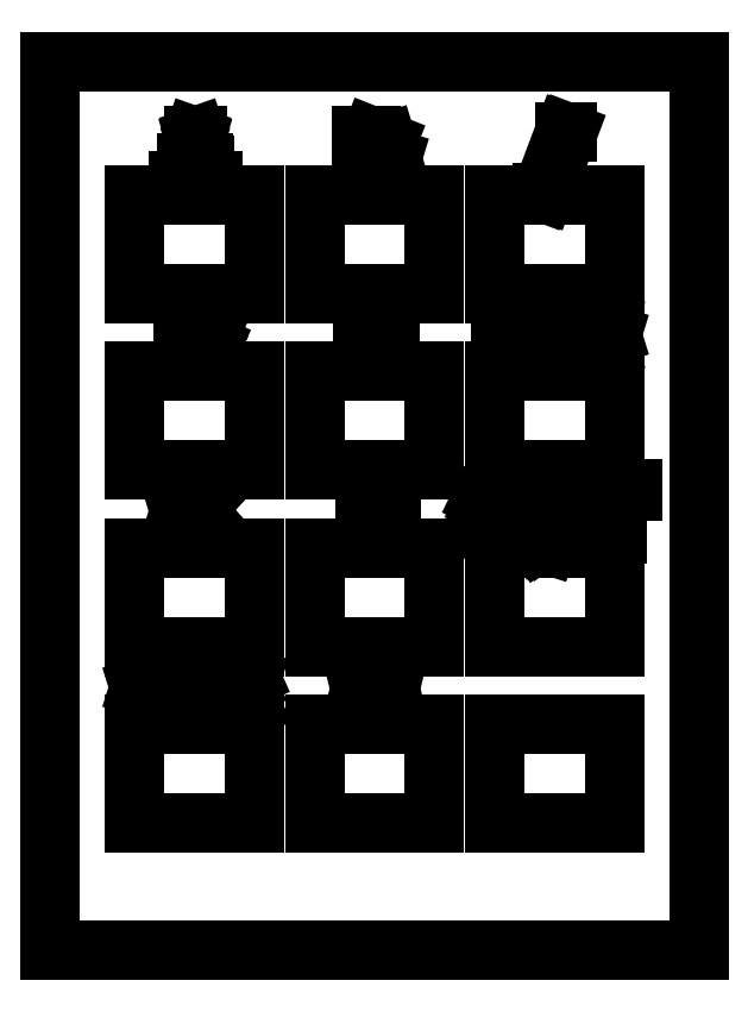
<metadata>
{"format":"dxf","ext":"dxf","renderer":"ezdxf+matplotlib","layout":"modelspace","background":"white","min_lineweight":24,"dpi":150}
</metadata>
<code>
0
SECTION
2
ENTITIES
0
LINE
8
0
10
46
20
63
11
0
21
63
0
LINE
8
0
10
0
20
63
11
0
21
0
0
LINE
8
0
10
0
20
0
11
46
21
0
0
LINE
8
0
10
46
20
0
11
46
21
63
0
LINE
8
0
10
34.88
20
53.73
11
36.47
21
57.96
0
LINE
8
0
10
36.47
20
57.96
11
36.69
21
57.96
0
LINE
8
0
10
36.69
20
57.96
11
35.1
21
53.73
0
LINE
8
0
10
35.1
20
53.73
11
34.88
21
53.73
0
LINE
8
0
10
9.044
20
54.5
11
10.17
21
57.7
0
LINE
8
0
10
10.17
20
57.7
11
10.4
21
57.7
0
LINE
8
0
10
10.4
20
57.7
11
11.52
21
54.5
0
LINE
8
0
10
11.52
20
54.5
11
11.28
21
54.5
0
LINE
8
0
10
11.28
20
54.5
11
10.92
21
55.59
0
LINE
8
0
10
10.92
20
55.59
11
9.647
21
55.59
0
LINE
8
0
10
9.647
20
55.59
11
9.268
21
54.5
0
LINE
8
0
10
9.268
20
54.5
11
9.044
21
54.5
0
LINE
8
0
10
10.65
20
56.38
11
10.46
21
56.93
0
LINE
8
0
10
10.46
20
56.93
11
10.29
21
57.49
0
LINE
8
0
10
10.29
20
57.49
11
10.27
21
57.49
0
LINE
8
0
10
10.27
20
57.49
11
10.1
21
56.93
0
LINE
8
0
10
10.1
20
56.93
11
9.919
21
56.38
0
LINE
8
0
10
9.919
20
56.38
11
9.715
21
55.78
0
LINE
8
0
10
9.715
20
55.78
11
10.85
21
55.78
0
LINE
8
0
10
10.85
20
55.78
11
10.65
21
56.38
0
LINE
8
0
10
22.04
20
54.5
11
22.04
21
57.7
0
LINE
8
0
10
22.04
20
57.7
11
22.78
21
57.7
0
LINE
8
0
10
22.78
20
57.7
11
23.87
21
57.27
0
LINE
8
0
10
23.87
20
57.27
11
24.22
21
56.11
0
LINE
8
0
10
24.22
20
56.11
11
23.87
21
54.94
0
LINE
8
0
10
23.87
20
54.94
11
22.78
21
54.5
0
LINE
8
0
10
22.78
20
54.5
11
22.04
21
54.5
0
LINE
8
0
10
23.7
20
55.09
11
23.99
21
56.11
0
LINE
8
0
10
23.99
20
56.11
11
23.7
21
57.12
0
LINE
8
0
10
23.7
20
57.12
11
22.76
21
57.51
0
LINE
8
0
10
22.76
20
57.51
11
22.27
21
57.51
0
LINE
8
0
10
22.27
20
57.51
11
22.27
21
54.69
0
LINE
8
0
10
22.27
20
54.69
11
22.76
21
54.69
0
LINE
8
0
10
22.76
20
54.69
11
23.7
21
55.09
0
LINE
8
0
10
18.75
20
46.5
11
18.75
21
53.5
0
LINE
8
0
10
18.75
20
53.5
11
27.25
21
53.5
0
LINE
8
0
10
27.25
20
53.5
11
27.25
21
46.5
0
LINE
8
0
10
27.25
20
46.5
11
18.75
21
46.5
0
LINE
8
0
10
31.5
20
46.5
11
31.5
21
53.5
0
LINE
8
0
10
31.5
20
53.5
11
40
21
53.5
0
LINE
8
0
10
40
20
53.5
11
40
21
46.5
0
LINE
8
0
10
40
20
46.5
11
31.5
21
46.5
0
LINE
8
0
10
6
20
46.5
11
6
21
53.5
0
LINE
8
0
10
6
20
53.5
11
14.5
21
53.5
0
LINE
8
0
10
14.5
20
53.5
11
14.5
21
46.5
0
LINE
8
0
10
14.5
20
46.5
11
6
21
46.5
0
LINE
8
0
10
34.92
20
42.39
11
34.59
21
43.61
0
LINE
8
0
10
34.59
20
43.61
11
34.92
21
44.82
0
LINE
8
0
10
34.92
20
44.82
11
35.78
21
45.26
0
LINE
8
0
10
35.78
20
45.26
11
36.64
21
44.82
0
LINE
8
0
10
36.64
20
44.82
11
36.98
21
43.61
0
LINE
8
0
10
36.98
20
43.61
11
36.64
21
42.39
0
LINE
8
0
10
36.64
20
42.39
11
35.78
21
41.94
0
LINE
8
0
10
35.78
20
41.94
11
34.92
21
42.39
0
LINE
8
0
10
36.48
20
42.54
11
36.75
21
43.61
0
LINE
8
0
10
36.75
20
43.61
11
36.48
21
44.67
0
LINE
8
0
10
36.48
20
44.67
11
35.78
21
45.06
0
LINE
8
0
10
35.78
20
45.06
11
35.09
21
44.67
0
LINE
8
0
10
35.09
20
44.67
11
34.82
21
43.61
0
LINE
8
0
10
34.82
20
43.61
11
35.09
21
42.54
0
LINE
8
0
10
35.09
20
42.54
11
35.78
21
42.14
0
LINE
8
0
10
35.78
20
42.14
11
36.48
21
42.54
0
LINE
8
0
10
22.19
20
42
11
22.19
21
45.2
0
LINE
8
0
10
22.19
20
45.2
11
24.09
21
45.2
0
LINE
8
0
10
24.09
20
45.2
11
24.09
21
45.01
0
LINE
8
0
10
24.09
20
45.01
11
22.42
21
45.01
0
LINE
8
0
10
22.42
20
45.01
11
22.42
21
43.79
0
LINE
8
0
10
22.42
20
43.79
11
23.83
21
43.79
0
LINE
8
0
10
23.83
20
43.79
11
23.83
21
43.6
0
LINE
8
0
10
23.83
20
43.6
11
22.42
21
43.6
0
LINE
8
0
10
22.42
20
43.6
11
22.42
21
42.19
0
LINE
8
0
10
22.42
20
42.19
11
24.14
21
42.19
0
LINE
8
0
10
24.14
20
42.19
11
24.14
21
42
0
LINE
8
0
10
24.14
20
42
11
22.19
21
42
0
LINE
8
0
10
31.92
20
42
11
31.92
21
45.2
0
LINE
8
0
10
31.92
20
45.2
11
32.21
21
45.2
0
LINE
8
0
10
32.21
20
45.2
11
32.74
21
43.72
0
LINE
8
0
10
32.74
20
43.72
11
32.93
21
43.15
0
LINE
8
0
10
32.93
20
43.15
11
32.95
21
43.15
0
LINE
8
0
10
32.95
20
43.15
11
33.13
21
43.72
0
LINE
8
0
10
33.13
20
43.72
11
33.66
21
45.2
0
LINE
8
0
10
33.66
20
45.2
11
33.95
21
45.2
0
LINE
8
0
10
33.95
20
45.2
11
33.95
21
42
0
LINE
8
0
10
33.95
20
42
11
33.74
21
42
0
LINE
8
0
10
33.74
20
42
11
33.74
21
44.24
0
LINE
8
0
10
33.74
20
44.24
11
33.75
21
44.6
0
LINE
8
0
10
33.75
20
44.6
11
33.77
21
44.96
0
LINE
8
0
10
33.77
20
44.96
11
33.75
21
44.96
0
LINE
8
0
10
33.75
20
44.96
11
33.57
21
44.39
0
LINE
8
0
10
33.57
20
44.39
11
33.01
21
42.88
0
LINE
8
0
10
33.01
20
42.88
11
32.86
21
42.88
0
LINE
8
0
10
32.86
20
42.88
11
32.3
21
44.39
0
LINE
8
0
10
32.3
20
44.39
11
32.1
21
44.96
0
LINE
8
0
10
32.1
20
44.96
11
32.09
21
44.96
0
LINE
8
0
10
32.09
20
44.96
11
32.11
21
44.6
0
LINE
8
0
10
32.11
20
44.6
11
32.12
21
44.24
0
LINE
8
0
10
32.12
20
44.24
11
32.12
21
42
0
LINE
8
0
10
32.12
20
42
11
31.92
21
42
0
LINE
8
0
10
9.385
20
42
11
9.385
21
45.2
0
LINE
8
0
10
9.385
20
45.2
11
10.19
21
45.2
0
LINE
8
0
10
10.19
20
45.2
11
10.96
21
45.01
0
LINE
8
0
10
10.96
20
45.01
11
11.24
21
44.42
0
LINE
8
0
10
11.24
20
44.42
11
11.1
21
43.98
0
LINE
8
0
10
11.1
20
43.98
11
10.67
21
43.72
0
LINE
8
0
10
10.67
20
43.72
11
10.67
21
43.7
0
LINE
8
0
10
10.67
20
43.7
11
11.23
21
43.46
0
LINE
8
0
10
11.23
20
43.46
11
11.44
21
42.93
0
LINE
8
0
10
11.44
20
42.93
11
11.12
21
42.23
0
LINE
8
0
10
11.12
20
42.23
11
10.25
21
42
0
LINE
8
0
10
10.25
20
42
11
9.385
21
42
0
LINE
8
0
10
10.8
20
43.95
11
11.02
21
44.43
0
LINE
8
0
10
11.02
20
44.43
11
10.79
21
44.88
0
LINE
8
0
10
10.79
20
44.88
11
10.12
21
45.02
0
LINE
8
0
10
10.12
20
45.02
11
9.608
21
45.02
0
LINE
8
0
10
9.608
20
45.02
11
9.608
21
43.79
0
LINE
8
0
10
9.608
20
43.79
11
10.1
21
43.79
0
LINE
8
0
10
10.1
20
43.79
11
10.8
21
43.95
0
LINE
8
0
10
10.94
20
42.36
11
11.22
21
42.93
0
LINE
8
0
10
11.22
20
42.93
11
10.95
21
43.44
0
LINE
8
0
10
10.95
20
43.44
11
10.19
21
43.61
0
LINE
8
0
10
10.19
20
43.61
11
9.608
21
43.61
0
LINE
8
0
10
9.608
20
43.61
11
9.608
21
42.18
0
LINE
8
0
10
9.608
20
42.18
11
10.19
21
42.18
0
LINE
8
0
10
10.19
20
42.18
11
10.94
21
42.36
0
LINE
8
0
10
37.64
20
42
11
37.64
21
45.2
0
LINE
8
0
10
37.64
20
45.2
11
38.37
21
45.2
0
LINE
8
0
10
38.37
20
45.2
11
39.47
21
44.77
0
LINE
8
0
10
39.47
20
44.77
11
39.82
21
43.61
0
LINE
8
0
10
39.82
20
43.61
11
39.47
21
42.44
0
LINE
8
0
10
39.47
20
42.44
11
38.38
21
42
0
LINE
8
0
10
38.38
20
42
11
37.64
21
42
0
LINE
8
0
10
39.3
20
42.59
11
39.59
21
43.61
0
LINE
8
0
10
39.59
20
43.61
11
39.3
21
44.62
0
LINE
8
0
10
39.3
20
44.62
11
38.36
21
45.01
0
LINE
8
0
10
38.36
20
45.01
11
37.86
21
45.01
0
LINE
8
0
10
37.86
20
45.01
11
37.86
21
42.19
0
LINE
8
0
10
37.86
20
42.19
11
38.36
21
42.19
0
LINE
8
0
10
38.36
20
42.19
11
39.3
21
42.59
0
LINE
8
0
10
6
20
34
11
6
21
41
0
LINE
8
0
10
6
20
41
11
14.5
21
41
0
LINE
8
0
10
14.5
20
41
11
14.5
21
34
0
LINE
8
0
10
14.5
20
34
11
6
21
34
0
LINE
8
0
10
18.75
20
34
11
18.75
21
41
0
LINE
8
0
10
18.75
20
41
11
27.25
21
41
0
LINE
8
0
10
27.25
20
41
11
27.25
21
34
0
LINE
8
0
10
27.25
20
34
11
18.75
21
34
0
LINE
8
0
10
31.5
20
34
11
31.5
21
41
0
LINE
8
0
10
31.5
20
41
11
40
21
41
0
LINE
8
0
10
40
20
41
11
40
21
34
0
LINE
8
0
10
40
20
34
11
31.5
21
34
0
LINE
8
0
10
34.58
20
28.93
11
34.23
21
29.44
0
LINE
8
0
10
34.23
20
29.44
11
33.47
21
29.94
0
LINE
8
0
10
33.47
20
29.94
11
33.18
21
31.11
0
LINE
8
0
10
33.18
20
31.11
11
33.5
21
32.32
0
LINE
8
0
10
33.5
20
32.32
11
34.36
21
32.76
0
LINE
8
0
10
34.36
20
32.76
11
35.21
21
32.32
0
LINE
8
0
10
35.21
20
32.32
11
35.54
21
31.11
0
LINE
8
0
10
35.54
20
31.11
11
35.24
21
29.94
0
LINE
8
0
10
35.24
20
29.94
11
34.48
21
29.44
0
LINE
8
0
10
34.48
20
29.44
11
34.75
21
29.07
0
LINE
8
0
10
34.75
20
29.07
11
35.24
21
28.94
0
LINE
8
0
10
35.24
20
28.94
11
35.37
21
28.95
0
LINE
8
0
10
35.37
20
28.95
11
35.47
21
28.98
0
LINE
8
0
10
35.47
20
28.98
11
35.52
21
28.77
0
LINE
8
0
10
35.52
20
28.77
11
35.37
21
28.74
0
LINE
8
0
10
35.37
20
28.74
11
35.21
21
28.73
0
LINE
8
0
10
35.21
20
28.73
11
34.58
21
28.93
0
LINE
8
0
10
35.05
20
30.03
11
35.31
21
31.11
0
LINE
8
0
10
35.31
20
31.11
11
35.05
21
32.17
0
LINE
8
0
10
35.05
20
32.17
11
34.36
21
32.57
0
LINE
8
0
10
34.36
20
32.57
11
33.66
21
32.17
0
LINE
8
0
10
33.66
20
32.17
11
33.41
21
31.11
0
LINE
8
0
10
33.41
20
31.11
11
33.66
21
30.03
0
LINE
8
0
10
33.66
20
30.03
11
34.36
21
29.62
0
LINE
8
0
10
34.36
20
29.62
11
35.05
21
30.03
0
LINE
8
0
10
30.9
20
29.57
11
30.42
21
29.92
0
LINE
8
0
10
30.42
20
29.92
11
30.57
21
30.07
0
LINE
8
0
10
30.57
20
30.07
11
31
21
29.76
0
LINE
8
0
10
31
20
29.76
11
31.55
21
29.64
0
LINE
8
0
10
31.55
20
29.64
11
32.17
21
29.82
0
LINE
8
0
10
32.17
20
29.82
11
32.4
21
30.28
0
LINE
8
0
10
32.4
20
30.28
11
32.21
21
30.72
0
LINE
8
0
10
32.21
20
30.72
11
31.77
21
30.96
0
LINE
8
0
10
31.77
20
30.96
11
31.29
21
31.18
0
LINE
8
0
10
31.29
20
31.18
11
30.83
21
31.44
0
LINE
8
0
10
30.83
20
31.44
11
30.59
21
31.97
0
LINE
8
0
10
30.59
20
31.97
11
30.87
21
32.54
0
LINE
8
0
10
30.87
20
32.54
11
31.57
21
32.76
0
LINE
8
0
10
31.57
20
32.76
11
32.12
21
32.65
0
LINE
8
0
10
32.12
20
32.65
11
32.51
21
32.38
0
LINE
8
0
10
32.51
20
32.38
11
32.38
21
32.23
0
LINE
8
0
10
32.38
20
32.23
11
32.03
21
32.47
0
LINE
8
0
10
32.03
20
32.47
11
31.57
21
32.56
0
LINE
8
0
10
31.57
20
32.56
11
31.02
21
32.4
0
LINE
8
0
10
31.02
20
32.4
11
30.82
21
31.98
0
LINE
8
0
10
30.82
20
31.98
11
31.02
21
31.58
0
LINE
8
0
10
31.02
20
31.58
11
31.42
21
31.36
0
LINE
8
0
10
31.42
20
31.36
11
31.9
21
31.15
0
LINE
8
0
10
31.9
20
31.15
11
32.41
21
30.85
0
LINE
8
0
10
32.41
20
30.85
11
32.62
21
30.3
0
LINE
8
0
10
32.62
20
30.3
11
32.33
21
29.68
0
LINE
8
0
10
32.33
20
29.68
11
31.55
21
29.44
0
LINE
8
0
10
31.55
20
29.44
11
30.9
21
29.57
0
LINE
8
0
10
9.552
20
29.89
11
9.176
21
31.11
0
LINE
8
0
10
9.176
20
31.11
11
9.555
21
32.32
0
LINE
8
0
10
9.555
20
32.32
11
10.55
21
32.76
0
LINE
8
0
10
10.55
20
32.76
11
11.04
21
32.65
0
LINE
8
0
10
11.04
20
32.65
11
11.38
21
32.38
0
LINE
8
0
10
11.38
20
32.38
11
11.25
21
32.23
0
LINE
8
0
10
11.25
20
32.23
11
10.94
21
32.47
0
LINE
8
0
10
10.94
20
32.47
11
10.55
21
32.56
0
LINE
8
0
10
10.55
20
32.56
11
9.715
21
32.17
0
LINE
8
0
10
9.715
20
32.17
11
9.409
21
31.11
0
LINE
8
0
10
9.409
20
31.11
11
9.714
21
30.04
0
LINE
8
0
10
9.714
20
30.04
11
10.54
21
29.64
0
LINE
8
0
10
10.54
20
29.64
11
10.97
21
29.74
0
LINE
8
0
10
10.97
20
29.74
11
11.34
21
30.03
0
LINE
8
0
10
11.34
20
30.03
11
11.47
21
29.89
0
LINE
8
0
10
11.47
20
29.89
11
11.06
21
29.56
0
LINE
8
0
10
11.06
20
29.56
11
10.52
21
29.44
0
LINE
8
0
10
10.52
20
29.44
11
9.552
21
29.89
0
LINE
8
0
10
36.32
20
29.5
11
36.32
21
32.7
0
LINE
8
0
10
36.32
20
32.7
11
37.23
21
32.7
0
LINE
8
0
10
37.23
20
32.7
11
38
21
32.51
0
LINE
8
0
10
38
20
32.51
11
38.29
21
31.86
0
LINE
8
0
10
38.29
20
31.86
11
38.06
21
31.25
0
LINE
8
0
10
38.06
20
31.25
11
37.47
21
30.99
0
LINE
8
0
10
37.47
20
30.99
11
38.35
21
29.5
0
LINE
8
0
10
38.35
20
29.5
11
38.09
21
29.5
0
LINE
8
0
10
38.09
20
29.5
11
37.22
21
30.97
0
LINE
8
0
10
37.22
20
30.97
11
36.54
21
30.97
0
LINE
8
0
10
36.54
20
30.97
11
36.54
21
29.5
0
LINE
8
0
10
36.54
20
29.5
11
36.32
21
29.5
0
LINE
8
0
10
37.83
20
31.33
11
38.06
21
31.86
0
LINE
8
0
10
38.06
20
31.86
11
37.83
21
32.36
0
LINE
8
0
10
37.83
20
32.36
11
37.17
21
32.51
0
LINE
8
0
10
37.17
20
32.51
11
36.54
21
32.51
0
LINE
8
0
10
36.54
20
32.51
11
36.54
21
31.16
0
LINE
8
0
10
36.54
20
31.16
11
37.17
21
31.16
0
LINE
8
0
10
37.17
20
31.16
11
37.83
21
31.33
0
LINE
8
0
10
22.3
20
29.5
11
22.3
21
32.7
0
LINE
8
0
10
22.3
20
32.7
11
24.18
21
32.7
0
LINE
8
0
10
24.18
20
32.7
11
24.18
21
32.51
0
LINE
8
0
10
24.18
20
32.51
11
22.52
21
32.51
0
LINE
8
0
10
22.52
20
32.51
11
22.52
21
31.23
0
LINE
8
0
10
22.52
20
31.23
11
23.91
21
31.23
0
LINE
8
0
10
23.91
20
31.23
11
23.91
21
31.04
0
LINE
8
0
10
23.91
20
31.04
11
22.52
21
31.04
0
LINE
8
0
10
22.52
20
31.04
11
22.52
21
29.5
0
LINE
8
0
10
22.52
20
29.5
11
22.3
21
29.5
0
LINE
8
0
10
39.94
20
29.5
11
39.94
21
32.51
0
LINE
8
0
10
39.94
20
32.51
11
38.83
21
32.51
0
LINE
8
0
10
38.83
20
32.51
11
38.83
21
32.7
0
LINE
8
0
10
38.83
20
32.7
11
41.28
21
32.7
0
LINE
8
0
10
41.28
20
32.7
11
41.28
21
32.51
0
LINE
8
0
10
41.28
20
32.51
11
40.17
21
32.51
0
LINE
8
0
10
40.17
20
32.51
11
40.17
21
29.5
0
LINE
8
0
10
40.17
20
29.5
11
39.94
21
29.5
0
LINE
8
0
10
18.75
20
21.5
11
18.75
21
28.5
0
LINE
8
0
10
18.75
20
28.5
11
27.25
21
28.5
0
LINE
8
0
10
27.25
20
28.5
11
27.25
21
21.5
0
LINE
8
0
10
27.25
20
21.5
11
18.75
21
21.5
0
LINE
8
0
10
31.5
20
21.5
11
31.5
21
28.5
0
LINE
8
0
10
31.5
20
28.5
11
40
21
28.5
0
LINE
8
0
10
40
20
28.5
11
40
21
21.5
0
LINE
8
0
10
40
20
21.5
11
31.5
21
21.5
0
LINE
8
0
10
6
20
21.5
11
6
21
28.5
0
LINE
8
0
10
6
20
28.5
11
14.5
21
28.5
0
LINE
8
0
10
14.5
20
28.5
11
14.5
21
21.5
0
LINE
8
0
10
14.5
20
21.5
11
6
21
21.5
0
LINE
8
0
10
6.703
20
17.39
11
6.327
21
18.61
0
LINE
8
0
10
6.327
20
18.61
11
6.707
21
19.82
0
LINE
8
0
10
6.707
20
19.82
11
7.702
21
20.26
0
LINE
8
0
10
7.702
20
20.26
11
8.191
21
20.15
0
LINE
8
0
10
8.191
20
20.15
11
8.534
21
19.88
0
LINE
8
0
10
8.534
20
19.88
11
8.397
21
19.73
0
LINE
8
0
10
8.397
20
19.73
11
8.095
21
19.97
0
LINE
8
0
10
8.095
20
19.97
11
7.702
21
20.06
0
LINE
8
0
10
7.702
20
20.06
11
6.867
21
19.67
0
LINE
8
0
10
6.867
20
19.67
11
6.56
21
18.61
0
LINE
8
0
10
6.56
20
18.61
11
6.865
21
17.54
0
LINE
8
0
10
6.865
20
17.54
11
7.688
21
17.14
0
LINE
8
0
10
7.688
20
17.14
11
8.123
21
17.24
0
LINE
8
0
10
8.123
20
17.24
11
8.49
21
17.53
0
LINE
8
0
10
8.49
20
17.53
11
8.621
21
17.39
0
LINE
8
0
10
8.621
20
17.39
11
8.211
21
17.06
0
LINE
8
0
10
8.211
20
17.06
11
7.673
21
16.94
0
LINE
8
0
10
7.673
20
16.94
11
6.703
21
17.39
0
LINE
8
0
10
9.555
20
17
11
9.555
21
20.2
0
LINE
8
0
10
9.555
20
20.2
11
9.769
21
20.2
0
LINE
8
0
10
9.769
20
20.2
11
9.769
21
17.19
0
LINE
8
0
10
9.769
20
17.19
11
11.45
21
17.19
0
LINE
8
0
10
11.45
20
17.19
11
11.45
21
17
0
LINE
8
0
10
11.45
20
17
11
9.555
21
17
0
LINE
8
0
10
12.24
20
17
11
12.24
21
20.2
0
LINE
8
0
10
12.24
20
20.2
11
13.16
21
20.2
0
LINE
8
0
10
13.16
20
20.2
11
13.92
21
20.01
0
LINE
8
0
10
13.92
20
20.01
11
14.21
21
19.36
0
LINE
8
0
10
14.21
20
19.36
11
13.99
21
18.75
0
LINE
8
0
10
13.99
20
18.75
11
13.39
21
18.49
0
LINE
8
0
10
13.39
20
18.49
11
14.27
21
17
0
LINE
8
0
10
14.27
20
17
11
14.01
21
17
0
LINE
8
0
10
14.01
20
17
11
13.15
21
18.47
0
LINE
8
0
10
13.15
20
18.47
11
12.47
21
18.47
0
LINE
8
0
10
12.47
20
18.47
11
12.47
21
17
0
LINE
8
0
10
12.47
20
17
11
12.24
21
17
0
LINE
8
0
10
13.75
20
18.83
11
13.98
21
19.36
0
LINE
8
0
10
13.98
20
19.36
11
13.75
21
19.86
0
LINE
8
0
10
13.75
20
19.86
11
13.1
21
20.01
0
LINE
8
0
10
13.1
20
20.01
11
12.47
21
20.01
0
LINE
8
0
10
12.47
20
20.01
11
12.47
21
18.66
0
LINE
8
0
10
12.47
20
18.66
11
13.1
21
18.66
0
LINE
8
0
10
13.1
20
18.66
11
13.75
21
18.83
0
LINE
8
0
10
22.25
20
17.35
11
21.97
21
18.53
0
LINE
8
0
10
21.97
20
18.53
11
22.25
21
19.72
0
LINE
8
0
10
22.25
20
19.72
11
23.03
21
20.14
0
LINE
8
0
10
23.03
20
20.14
11
23.82
21
19.72
0
LINE
8
0
10
23.82
20
19.72
11
24.1
21
18.53
0
LINE
8
0
10
24.1
20
18.53
11
23.82
21
17.35
0
LINE
8
0
10
23.82
20
17.35
11
23.03
21
16.94
0
LINE
8
0
10
23.03
20
16.94
11
22.25
21
17.35
0
LINE
8
0
10
23.65
20
17.48
11
23.88
21
18.53
0
LINE
8
0
10
23.88
20
18.53
11
23.65
21
19.59
0
LINE
8
0
10
23.65
20
19.59
11
23.03
21
19.95
0
LINE
8
0
10
23.03
20
19.95
11
22.42
21
19.59
0
LINE
8
0
10
22.42
20
19.59
11
22.18
21
18.53
0
LINE
8
0
10
22.18
20
18.53
11
22.42
21
17.48
0
LINE
8
0
10
22.42
20
17.48
11
23.03
21
17.12
0
LINE
8
0
10
23.03
20
17.12
11
23.65
21
17.48
0
LINE
8
0
10
22.85
20
18.35
11
22.77
21
18.57
0
LINE
8
0
10
22.77
20
18.57
11
22.85
21
18.79
0
LINE
8
0
10
22.85
20
18.79
11
23.03
21
18.86
0
LINE
8
0
10
23.03
20
18.86
11
23.22
21
18.79
0
LINE
8
0
10
23.22
20
18.79
11
23.3
21
18.57
0
LINE
8
0
10
23.3
20
18.57
11
23.22
21
18.35
0
LINE
8
0
10
23.22
20
18.35
11
23.03
21
18.28
0
LINE
8
0
10
23.03
20
18.28
11
22.85
21
18.35
0
LINE
8
0
10
18.75
20
9
11
18.75
21
16
0
LINE
8
0
10
18.75
20
16
11
27.25
21
16
0
LINE
8
0
10
27.25
20
16
11
27.25
21
9
0
LINE
8
0
10
27.25
20
9
11
18.75
21
9
0
LINE
8
0
10
6
20
9
11
6
21
16
0
LINE
8
0
10
6
20
16
11
14.5
21
16
0
LINE
8
0
10
14.5
20
16
11
14.5
21
9
0
LINE
8
0
10
14.5
20
9
11
6
21
9
0
LINE
8
0
10
31.5
20
9
11
31.5
21
16
0
LINE
8
0
10
31.5
20
16
11
40
21
16
0
LINE
8
0
10
40
20
16
11
40
21
9
0
LINE
8
0
10
40
20
9
11
31.5
21
9
0
ENDSEC
0
EOF

</code>
